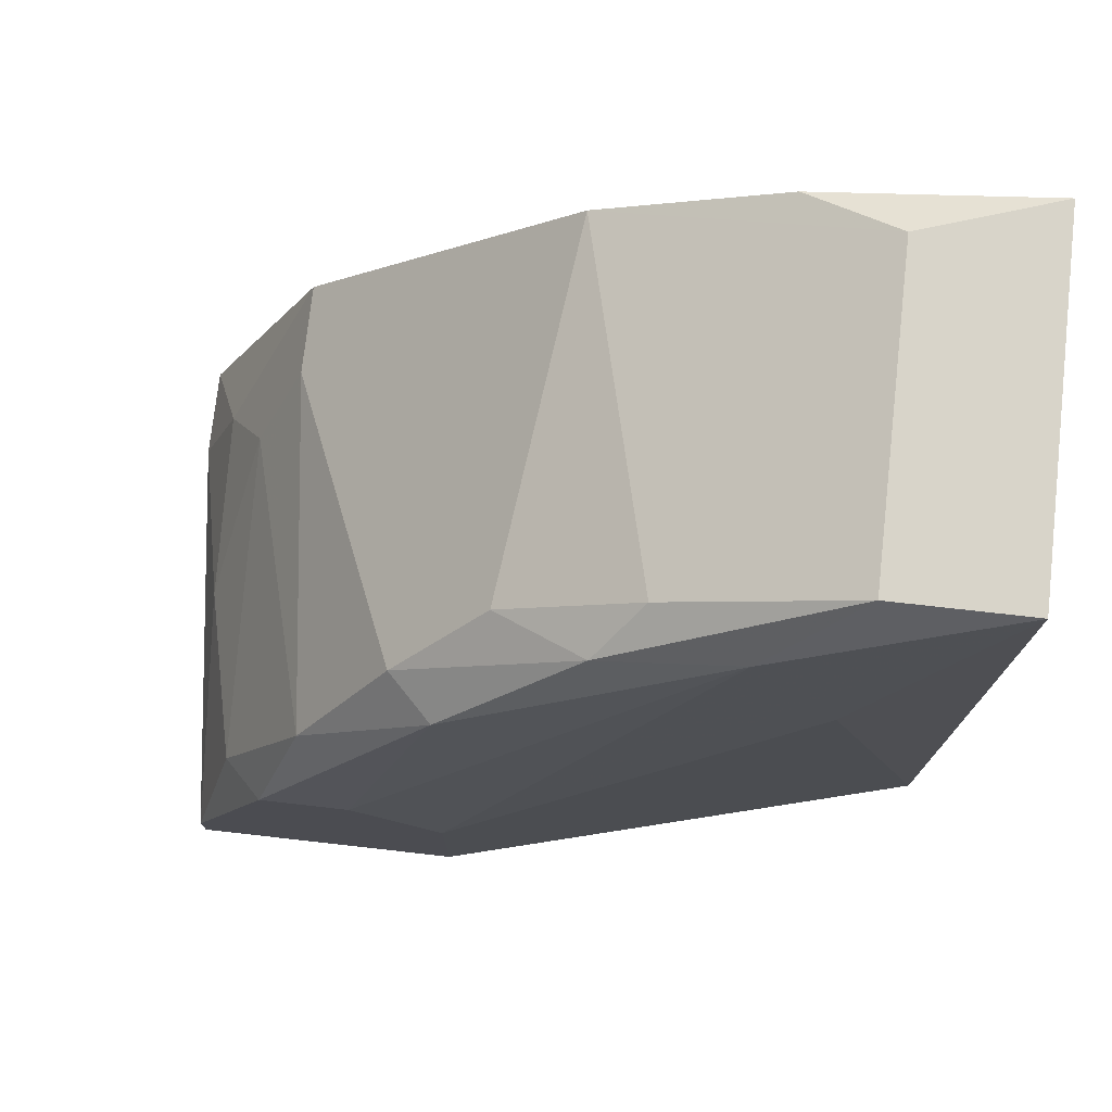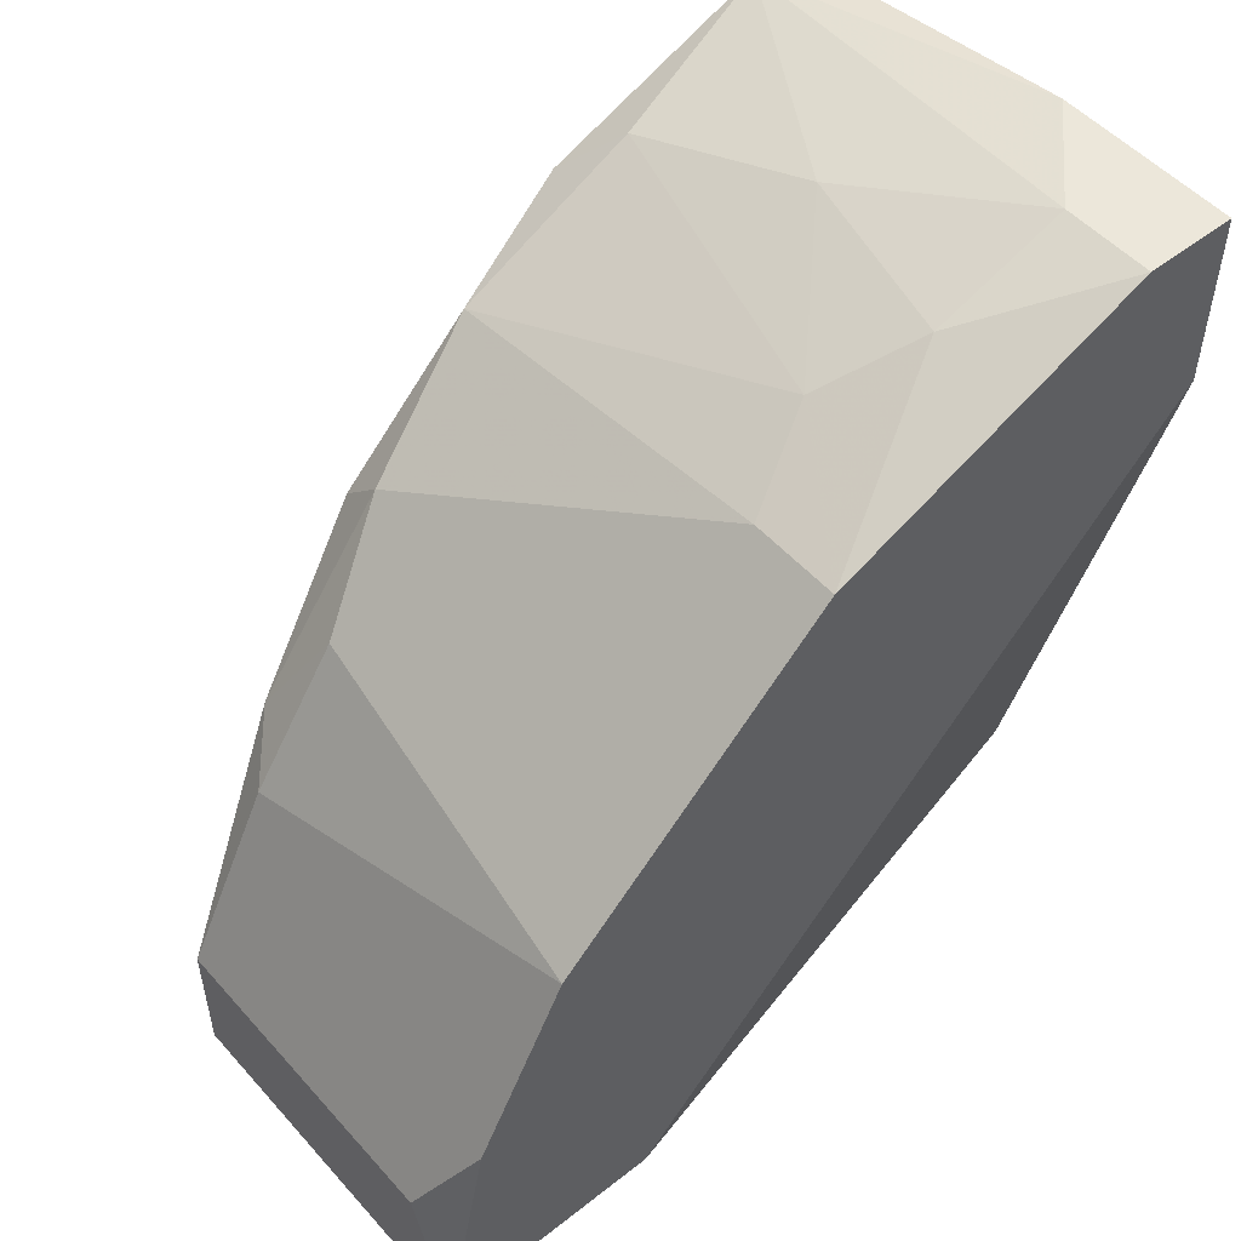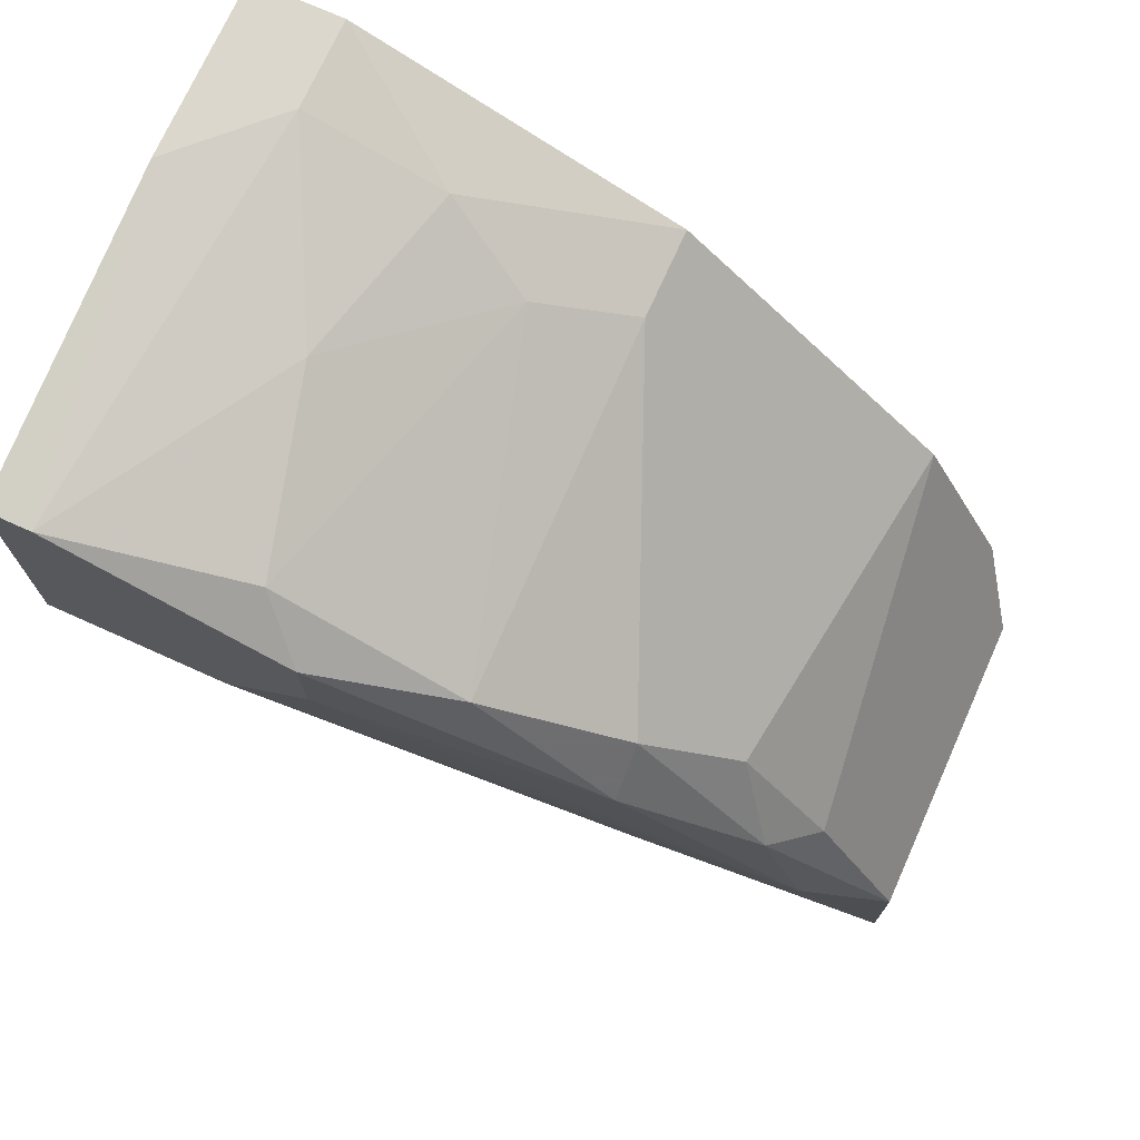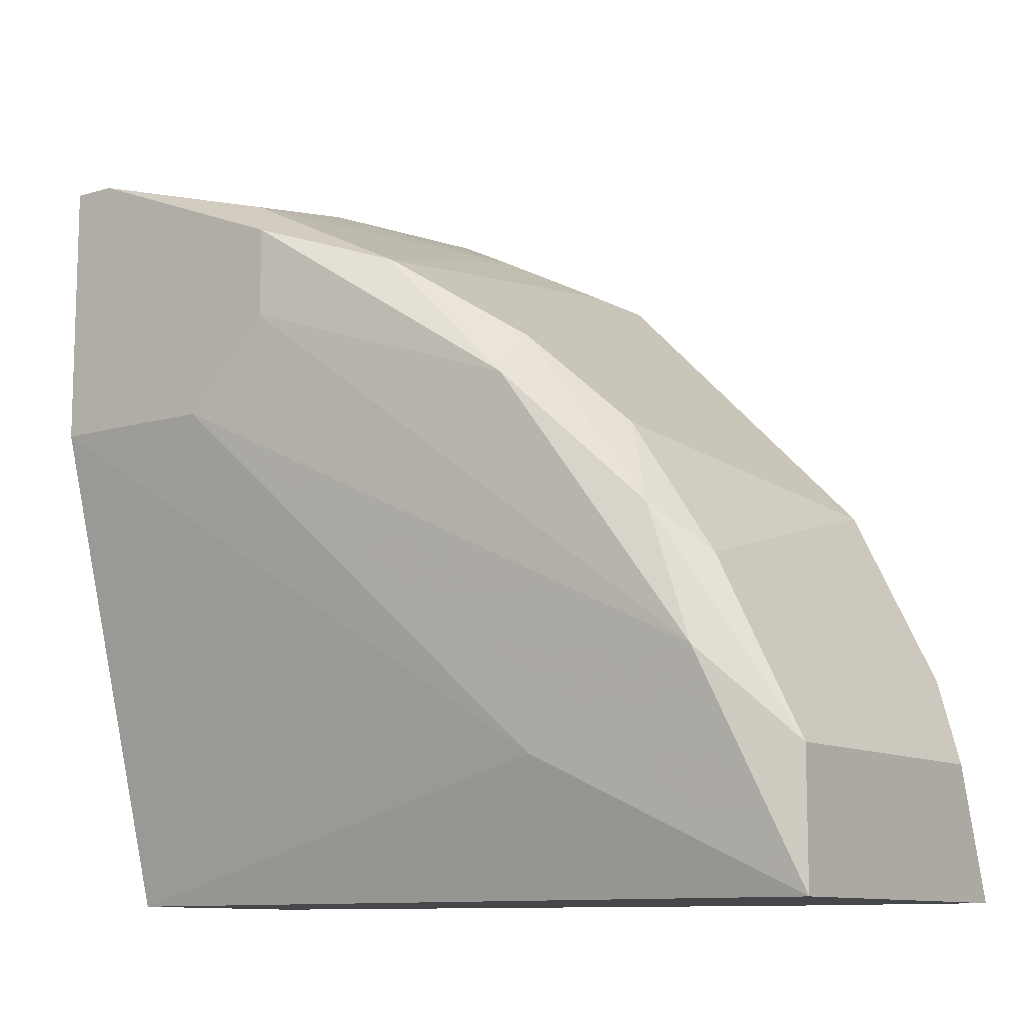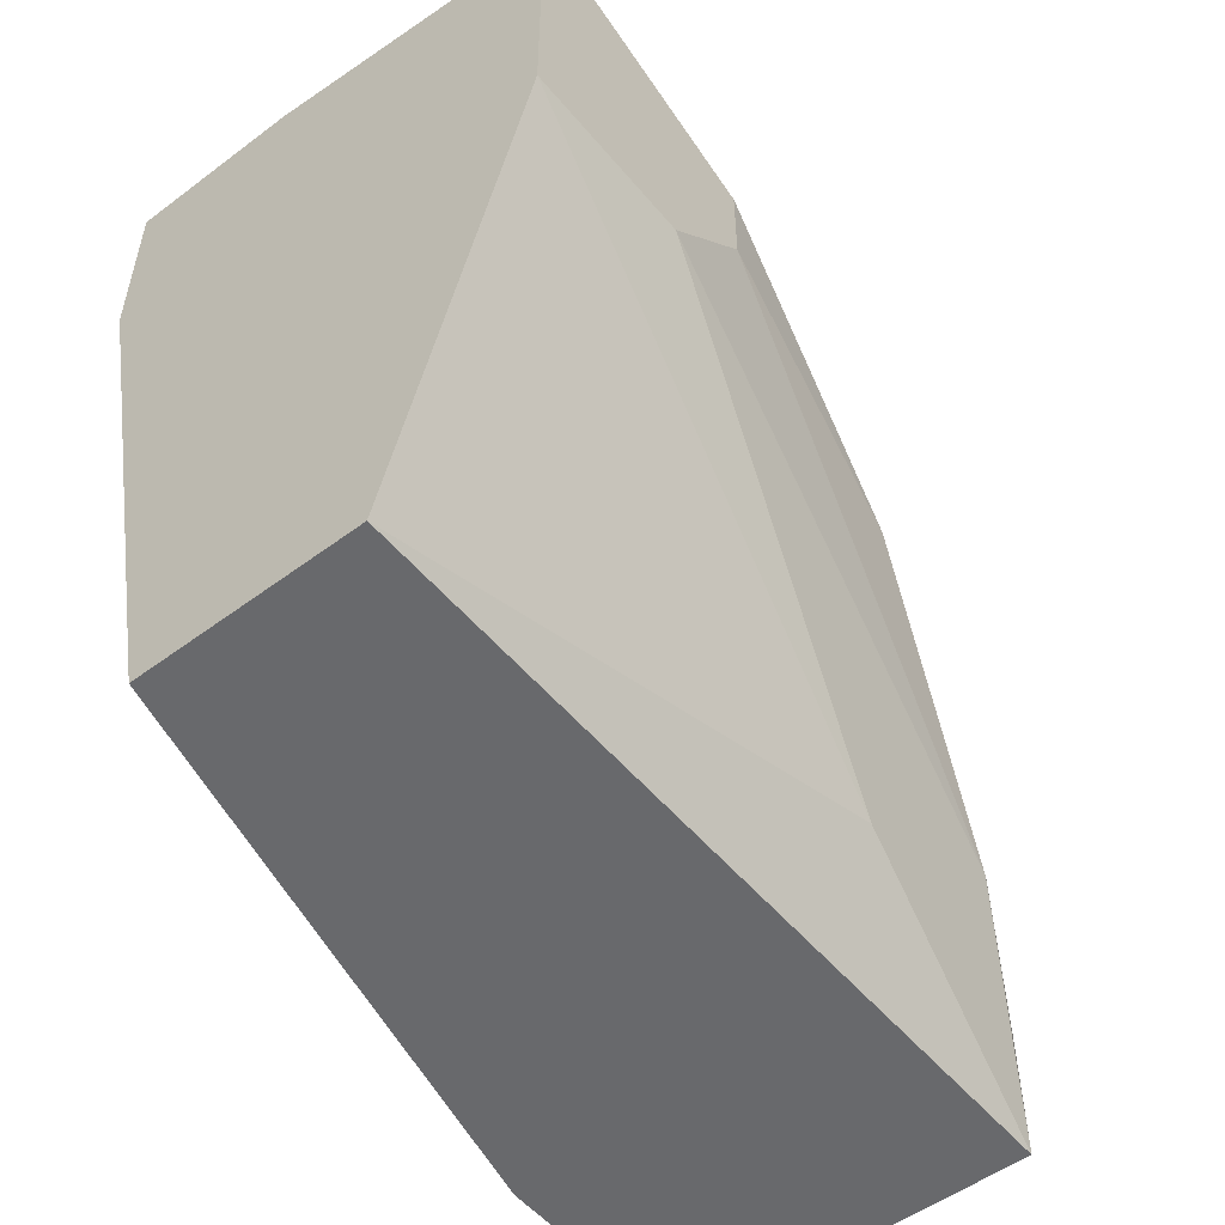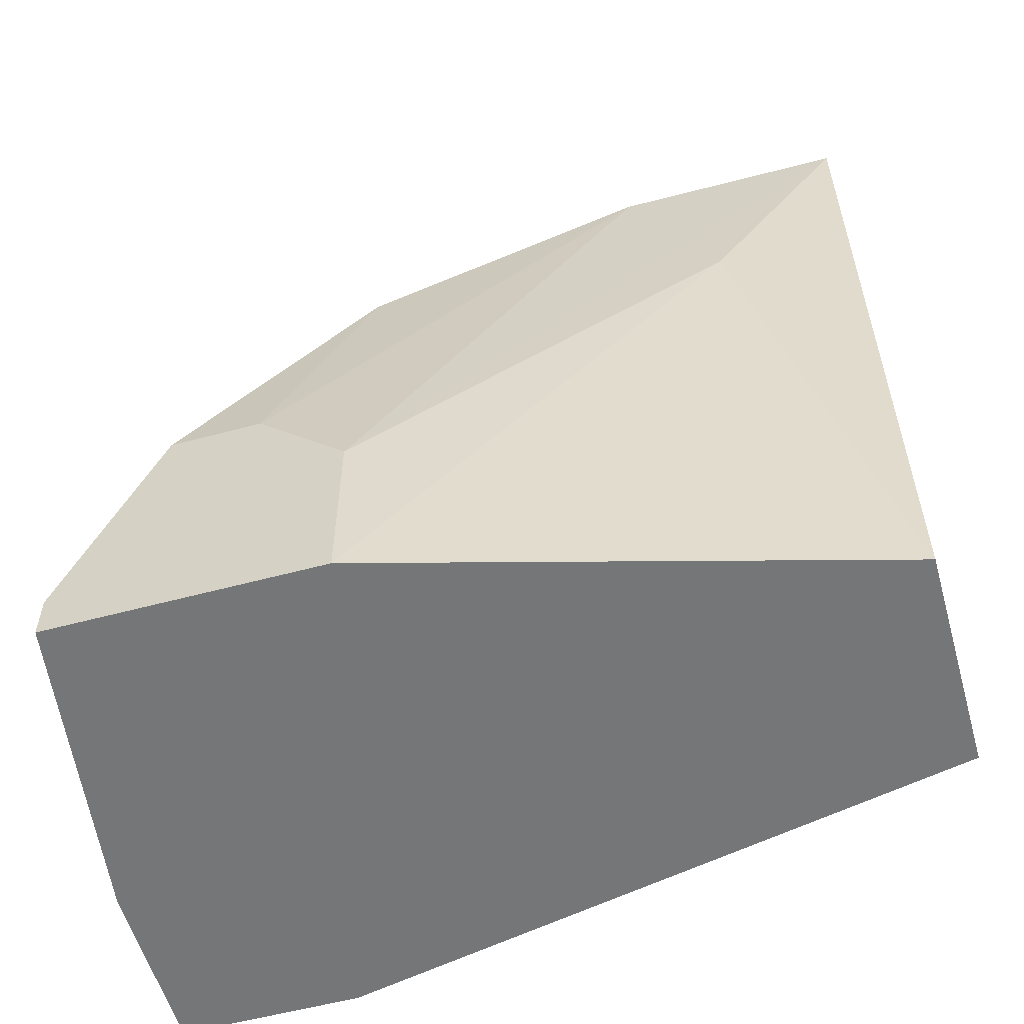
<metadata>
{"format":"obj","ext":"obj","renderer":"f3d","projection":"perspective","resolution":1024,"background":"white","views":[{"elev":75.4,"azim":-83.6,"up":"+Z"},{"elev":51.7,"azim":49.7,"up":"+Y"},{"elev":73.0,"azim":-65.8,"up":"+Y"},{"elev":-10.8,"azim":-53.7,"up":"+Y"},{"elev":-52.7,"azim":-141.3,"up":"+Y"},{"elev":-56.7,"azim":-74.3,"up":"+Z"}]}
</metadata>
<code>
v -0.02541 0.04513 0.008756
v -0.02172 0.04328 0.01798
v -0.02172 0.03959 0.02536
v -0.02172 0.04513 0.01245
v -0.01988 0.01745 0.04197
v -0.01803 0.01192 0.03274
v -0.01803 0.01192 0.04197
v -0.01803 0.02852 0.03642
v -0.01803 0.02115 0.04011
v -0.01803 0.03959 0.02536
v -0.01803 0.04513 0.008756
v -0.01803 0.04513 0.01245
v -0.01803 0.03775 0.008756
v -0.02357 0.01192 0.008756
v -0.02357 0.04144 0.02167
v -0.03279 0.02483 0.03827
v -0.03279 0.01745 0.04197
v -0.03279 0.01192 0.008756
v -0.03279 0.01192 0.04197
v -0.03279 0.03036 0.03458
v -0.03832 0.03221 0.01614
v -0.03832 0.03221 0.008756
v -0.03832 0.04328 0.0106
v -0.03832 0.04328 0.008756
v -0.03832 0.0359 0.01983
v -0.03832 0.03959 0.01983
v -0.03648 0.03221 0.03089
v -0.03648 0.04144 0.01798
v -0.03648 0.03775 0.02536
v -0.03463 0.03406 0.03089
v -0.03463 0.01745 0.03089
v -0.03463 0.02668 0.03642
v -0.03463 0.02115 0.03827
v -0.0291 0.04328 0.01614
f 4 34 2
f 1 14 18
f 18 14 19
f 1 18 24
f 19 14 6
f 12 9 6
f 9 12 10
f 24 18 22
f 14 1 13
f 6 14 13
f 12 6 13
f 9 5 7
f 5 19 7
f 6 9 7
f 19 6 7
f 5 9 8
f 9 10 8
f 24 22 25
f 19 5 17
f 5 8 17
f 8 16 17
f 18 19 31
f 22 18 31
f 27 30 29
f 15 28 29
f 1 12 11
f 13 1 11
f 12 13 11
f 28 15 34
f 25 27 26
f 24 25 26
f 29 28 26
f 27 29 26
f 25 22 21
f 31 19 21
f 22 31 21
f 27 25 33
f 19 17 33
f 21 19 33
f 25 21 33
f 16 8 20
f 8 30 20
f 1 24 23
f 28 34 23
f 24 26 23
f 26 28 23
f 12 1 4
f 1 23 4
f 23 34 4
f 8 10 3
f 30 8 3
f 10 15 3
f 29 30 3
f 15 29 3
f 30 27 32
f 17 16 32
f 27 33 32
f 33 17 32
f 16 20 32
f 20 30 32
f 10 12 2
f 15 10 2
f 34 15 2
f 12 4 2

</code>
